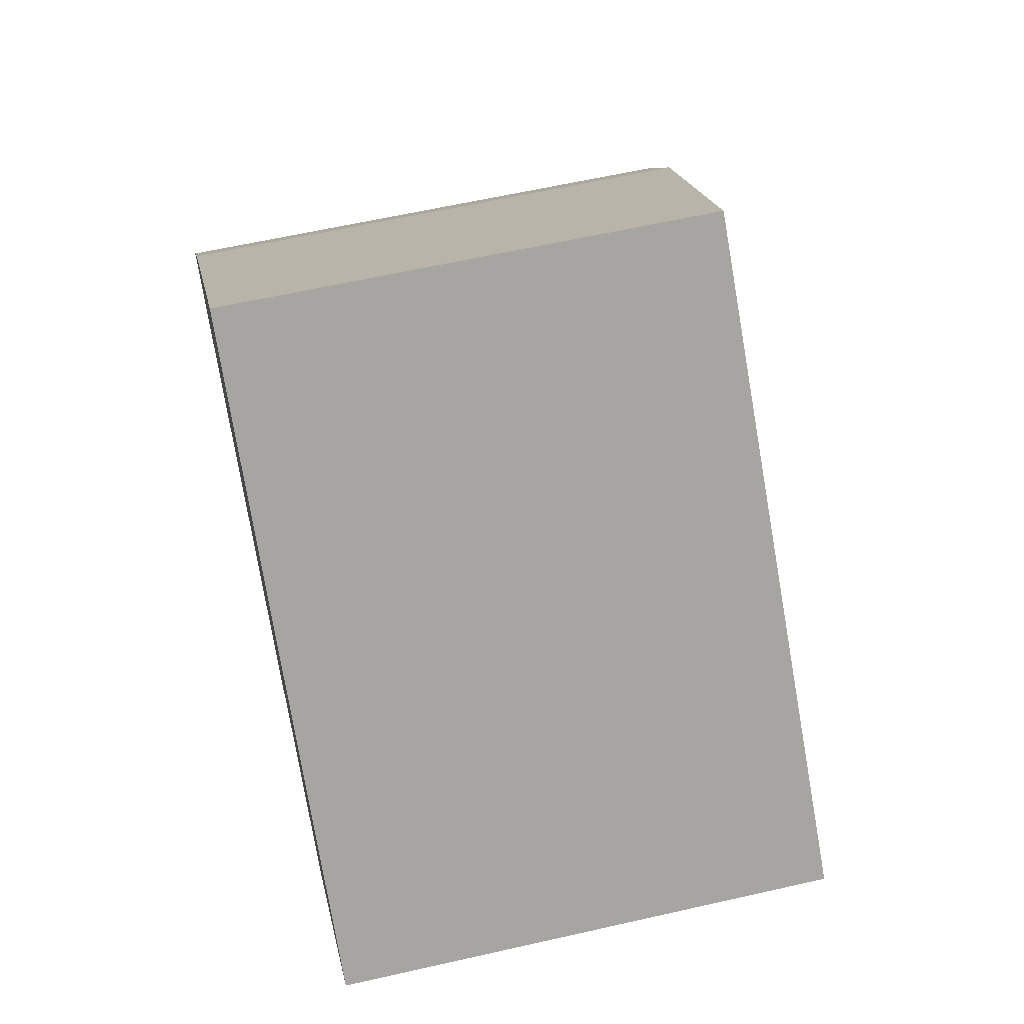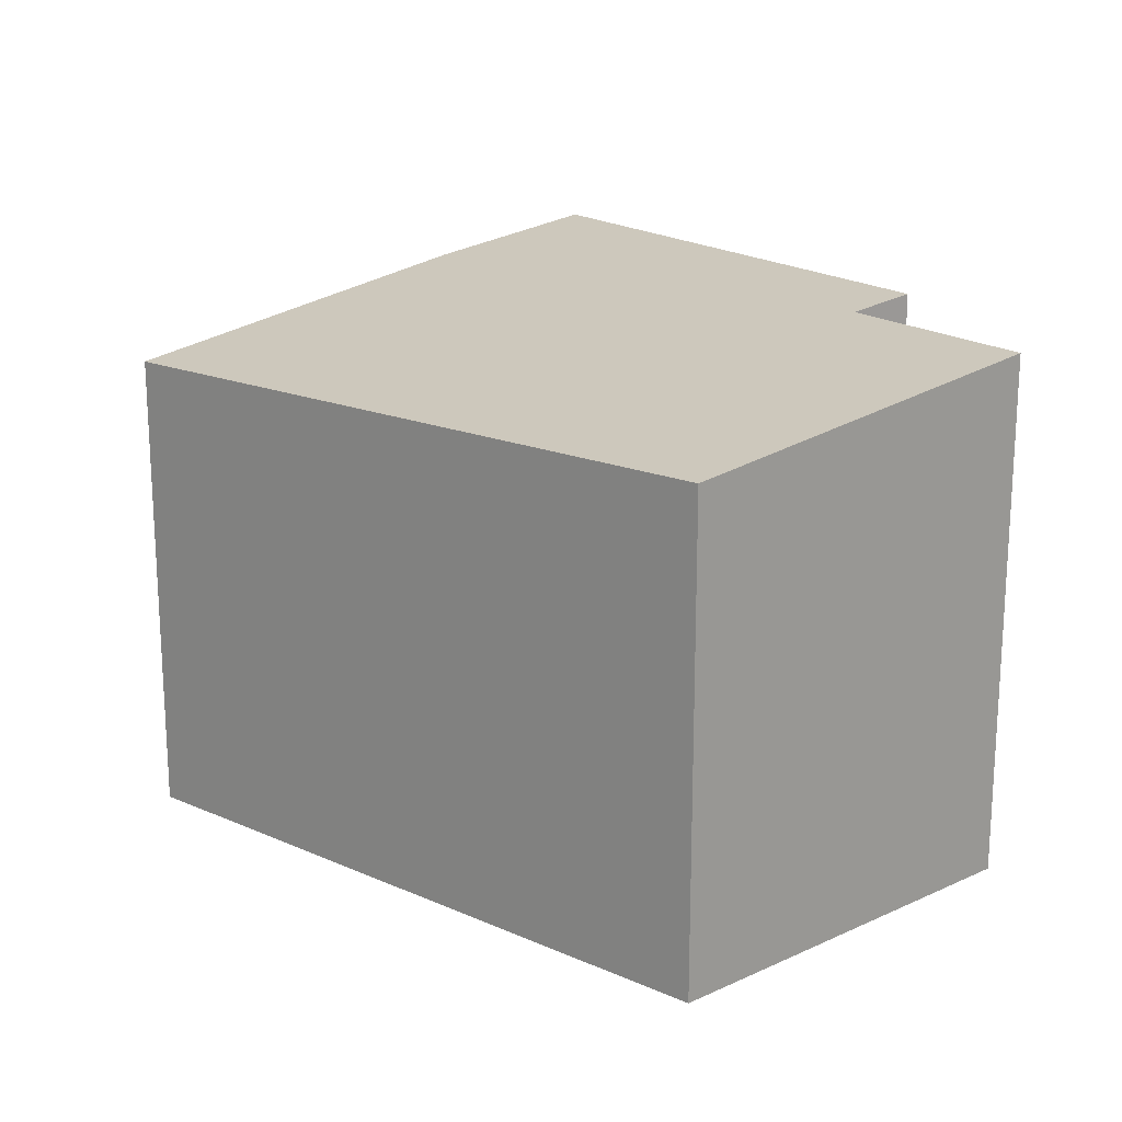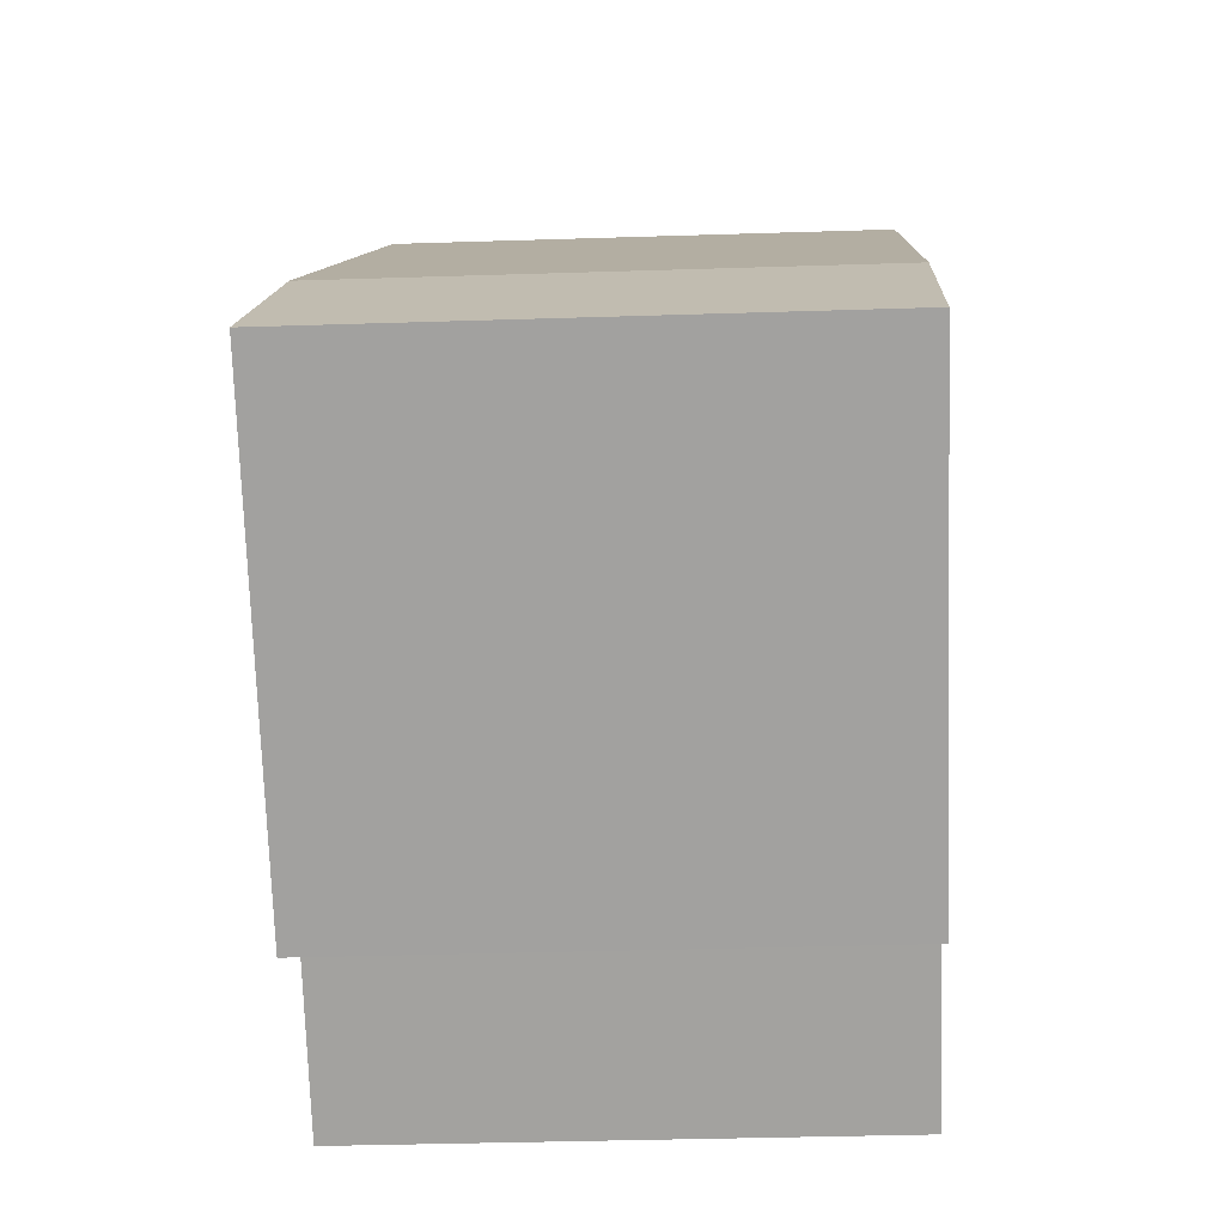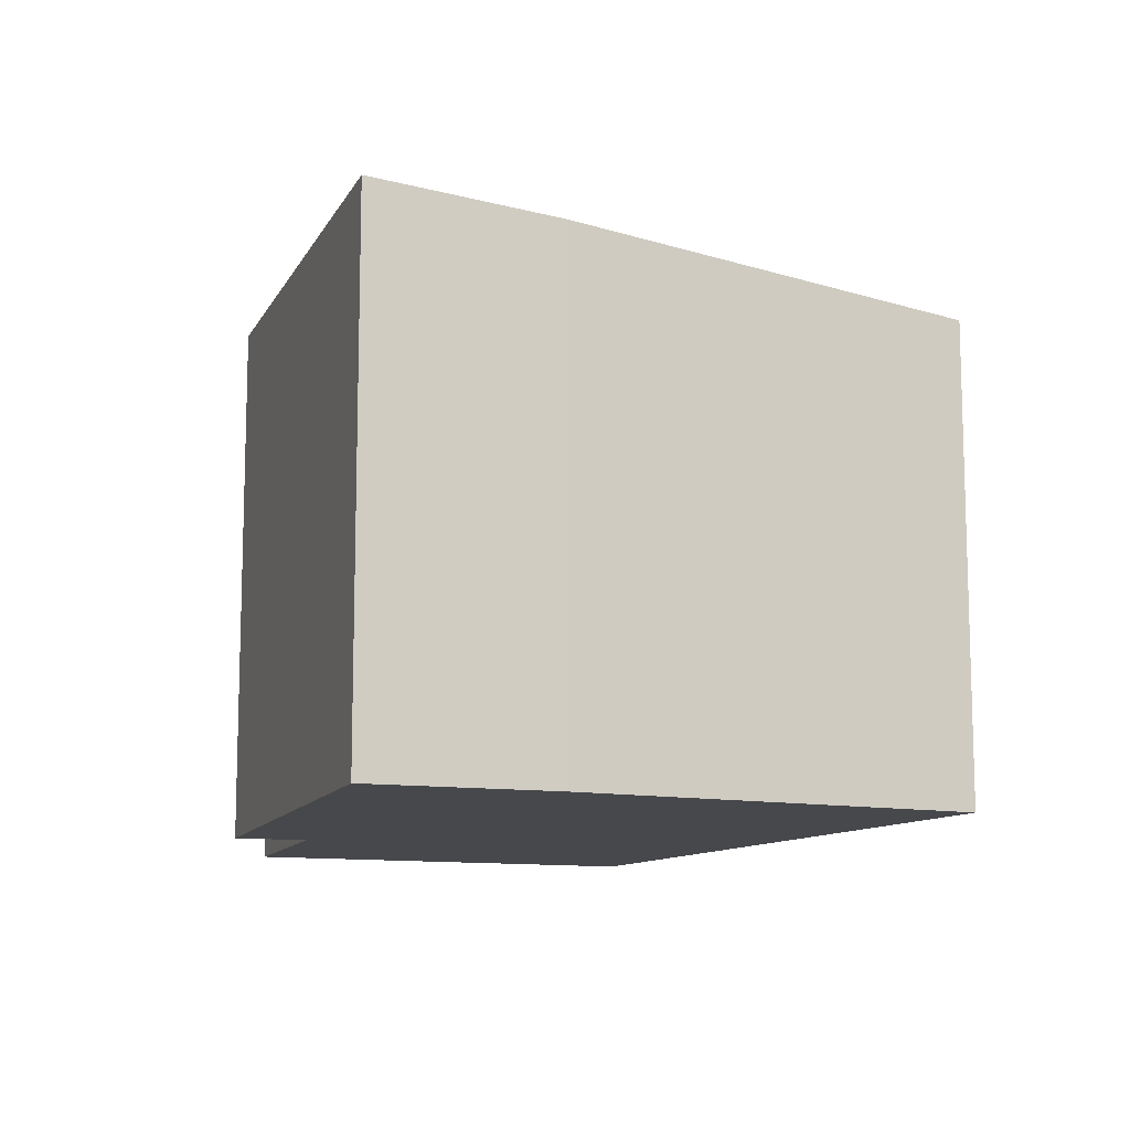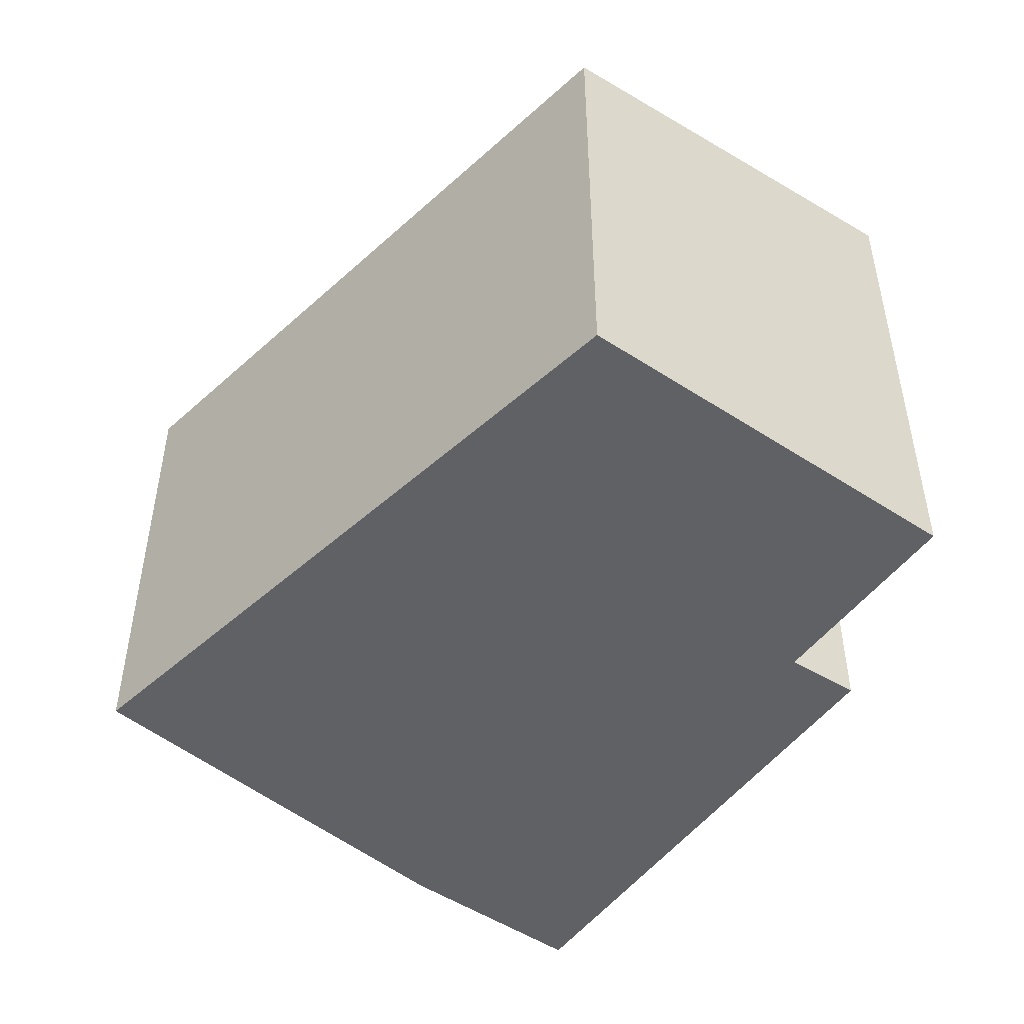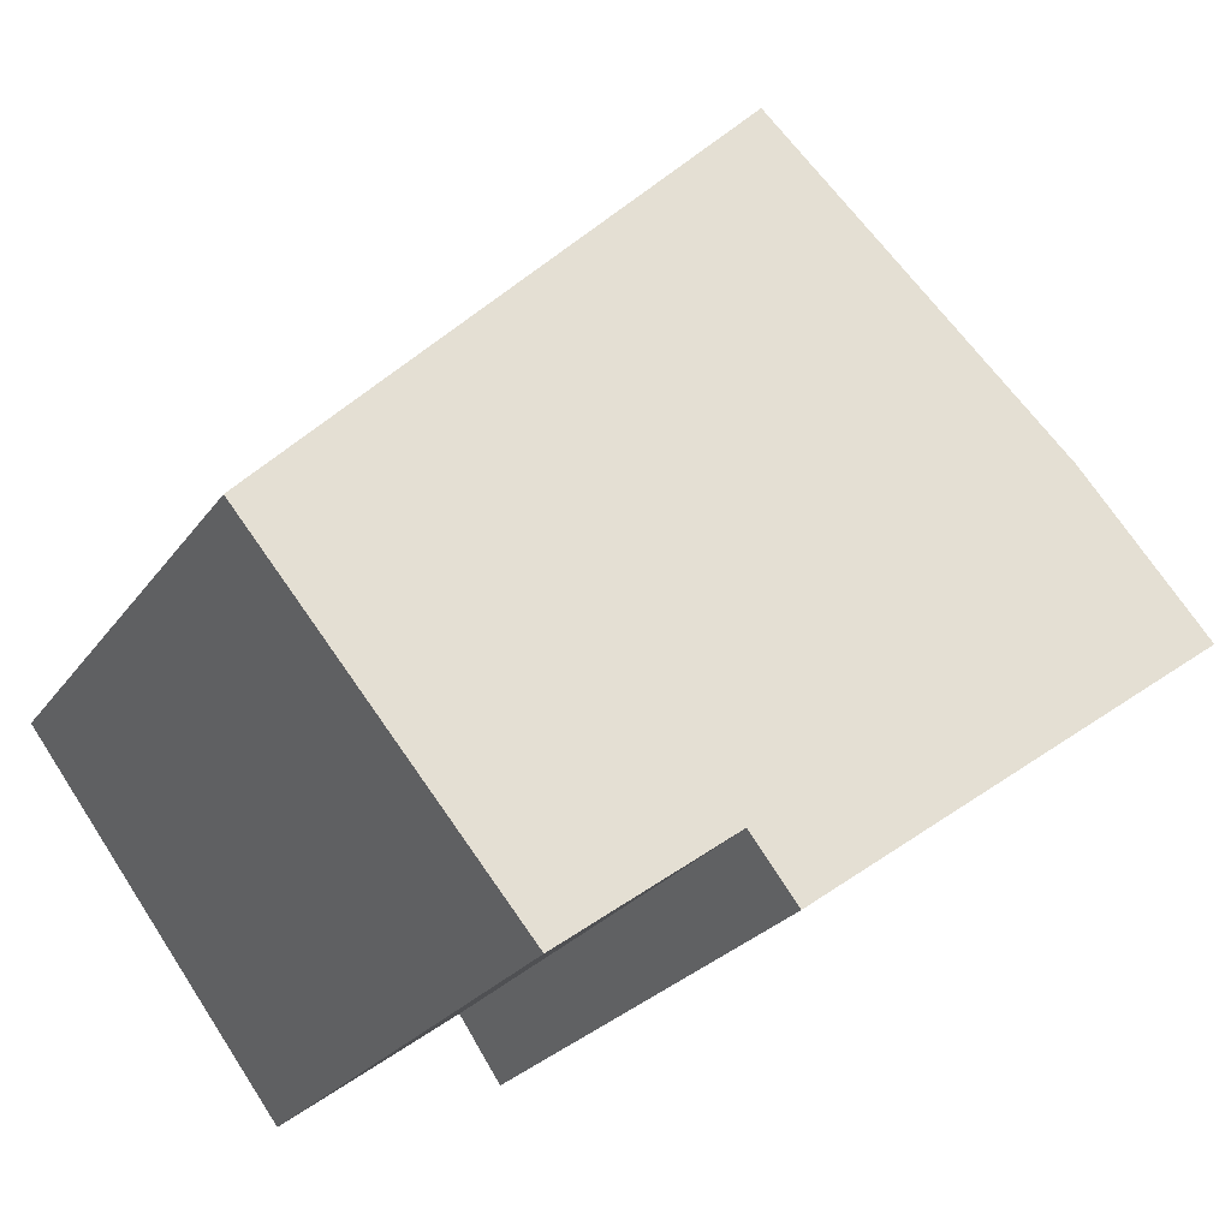
<metadata>
{"format":"obj","ext":"obj","renderer":"f3d","projection":"perspective","resolution":1024,"background":"white","views":[{"elev":60.7,"azim":76.9,"up":"+Z"},{"elev":19.5,"azim":86.0,"up":"+Y"},{"elev":-36.3,"azim":-87.6,"up":"+Z"},{"elev":-11.6,"azim":-72.0,"up":"+Y"},{"elev":-49.8,"azim":90.9,"up":"+Y"},{"elev":-24.9,"azim":153.1,"up":"+Z"}]}
</metadata>
<code>
v  0 4.347 2.662e-16
v  3.699 4.286 -1.961
v  3.362 4.346 -2.456
v  6.089 4.115 -1.591
v  7.05 3.954 -0.302
v  4.864 3.898 1.994
v  0.939 4.191 1.246
v  2.93 3.898 3.413
v  3.216 3.856 3.725
v  4.918 4.287 -2.865
v  5.06 4.287 -2.97
v  5.06 1.819e-16 -2.97
v  3.699 1.201e-16 -1.961
v  4.918 1.754e-16 -2.865
v  0 0 0
v  3.362 1.504e-16 -2.456
v  6.089 9.742e-17 -1.591
v  7.05 1.849e-17 -0.302
v  0.939 -7.63e-17 1.246
v  3.216 -2.281e-16 3.725
v  2.93 -2.09e-16 3.413
v  4.864 -1.221e-16 1.994
g defaultobject
f 1 2 3
f 2 1 4
f 4 1 5
f 5 1 6
f 6 1 7
f 6 7 8
f 6 8 9
f 10 4 11
f 4 10 2
f 12 10 11
f 10 12 2
f 2 12 13
f 13 12 14
f 3 15 1
f 15 3 16
f 2 16 3
f 16 2 13
f 4 12 11
f 12 4 5
f 12 5 17
f 17 5 18
f 15 7 1
f 7 15 19
f 19 8 7
f 8 19 9
f 9 19 20
f 20 19 21
f 20 6 9
f 6 20 5
f 5 20 18
f 18 20 22
f 16 19 15
f 19 16 21
f 21 16 13
f 21 13 14
f 21 14 12
f 21 12 17
f 21 17 20
f 20 17 22
f 22 17 18

</code>
